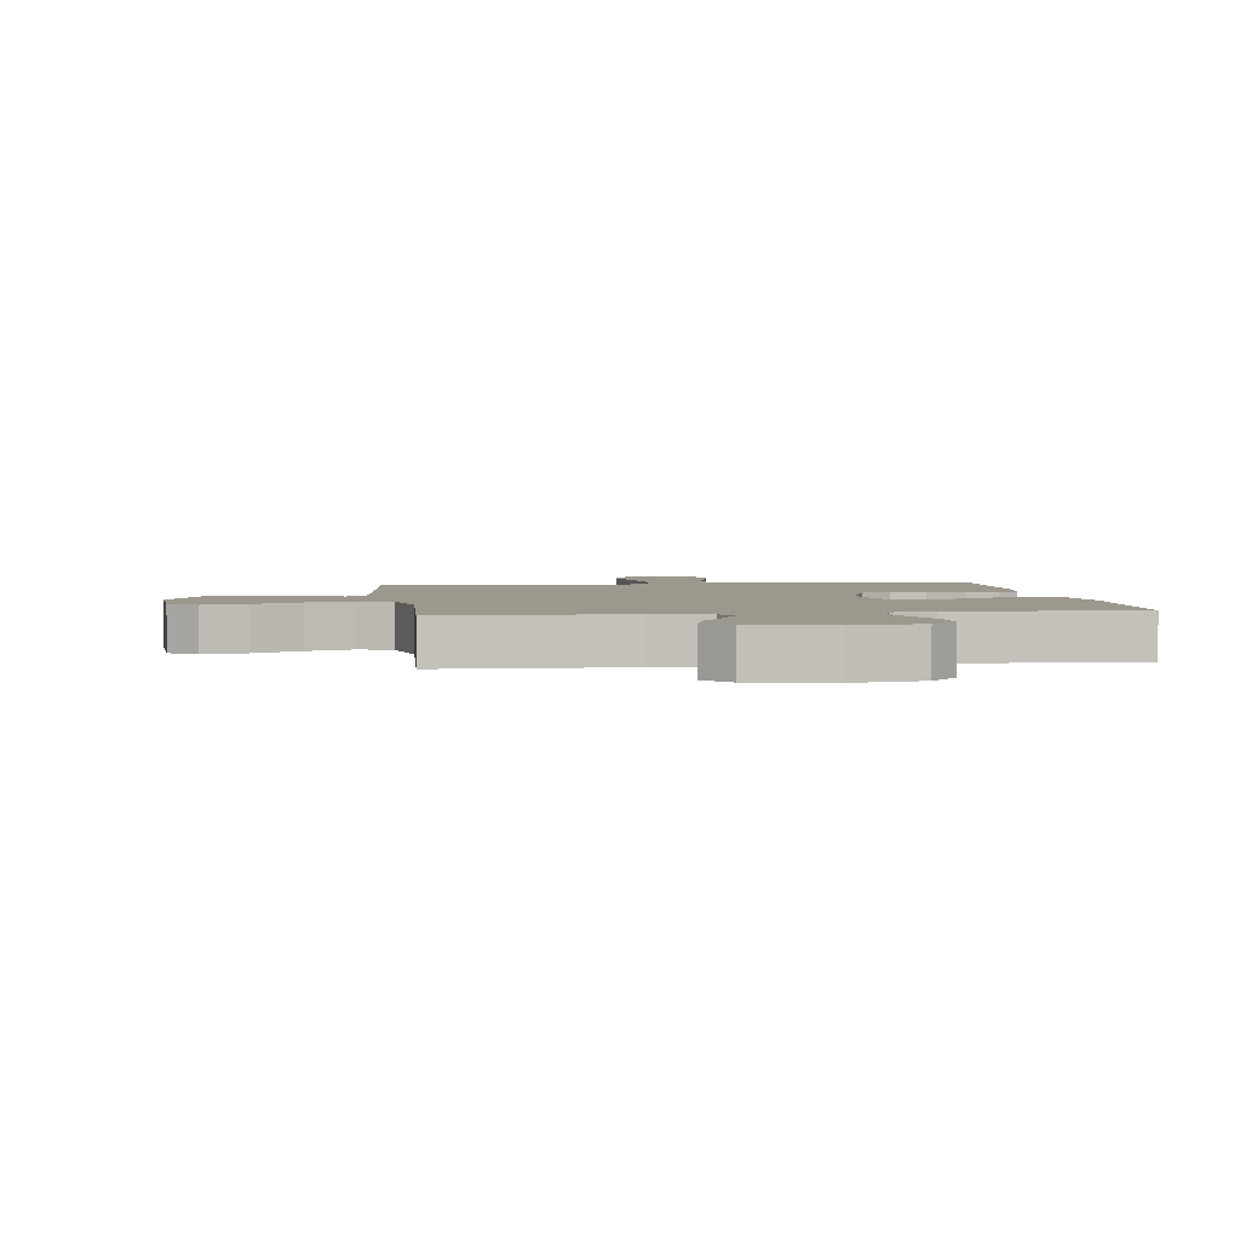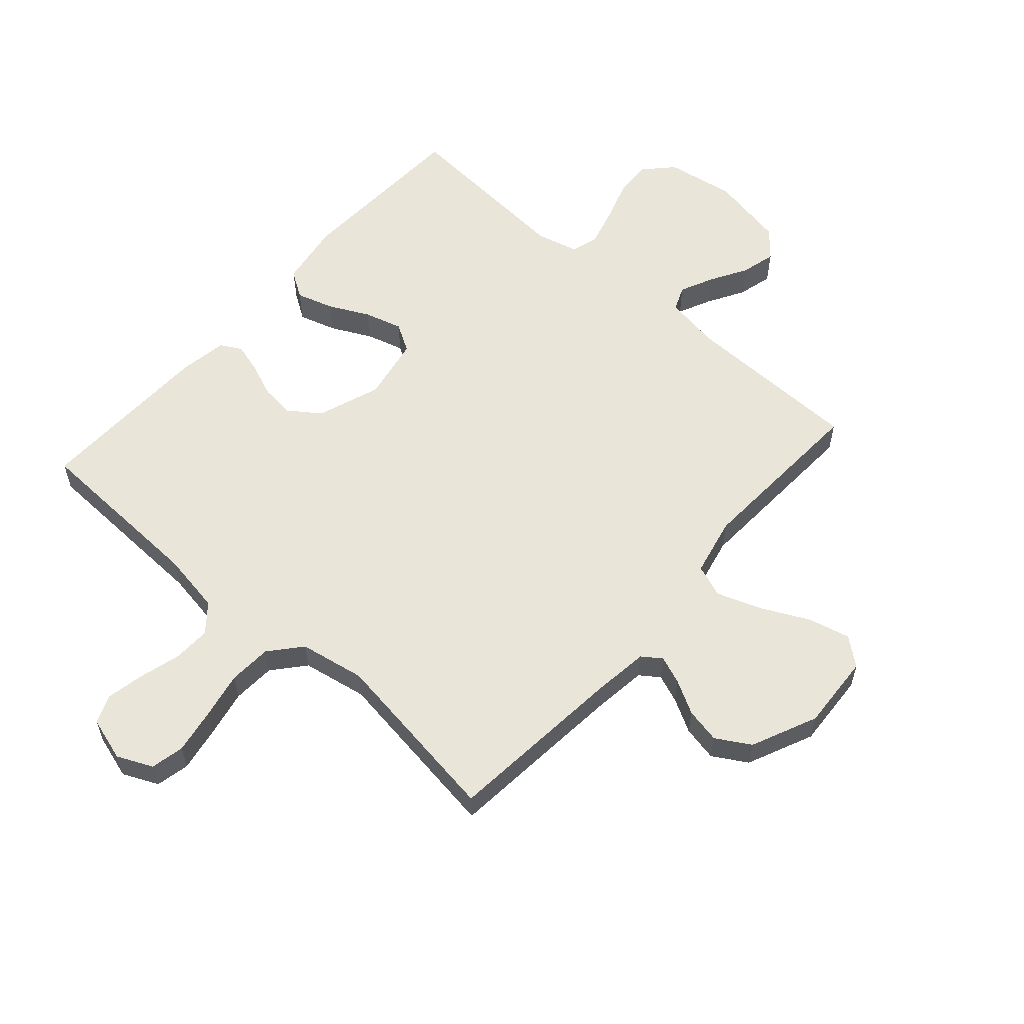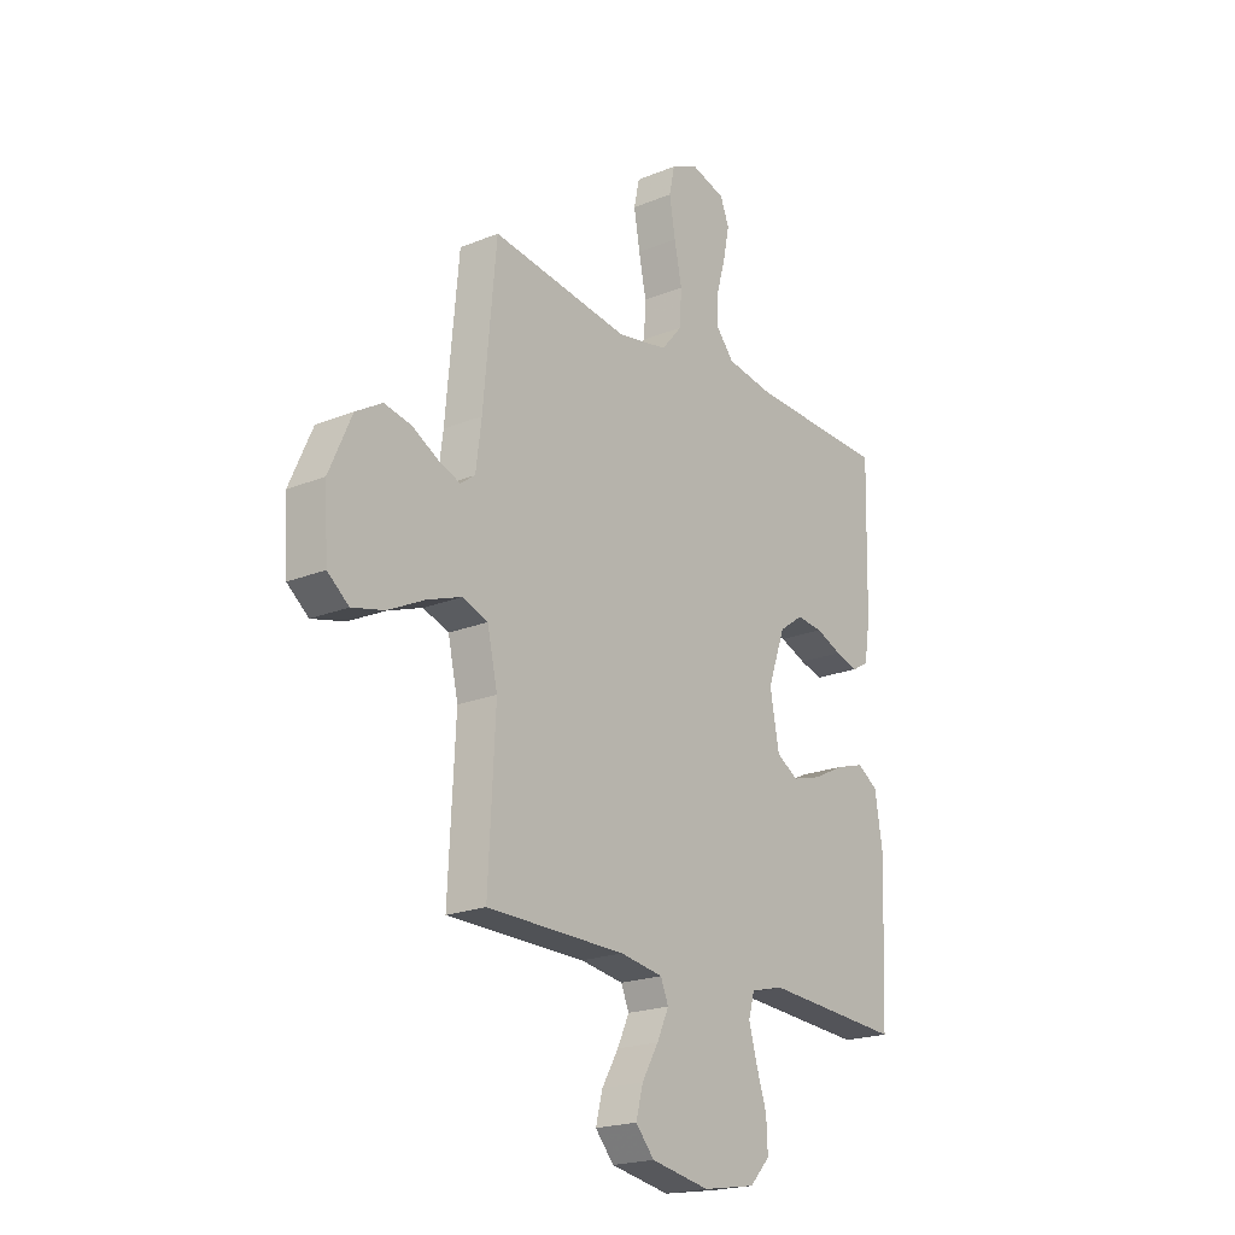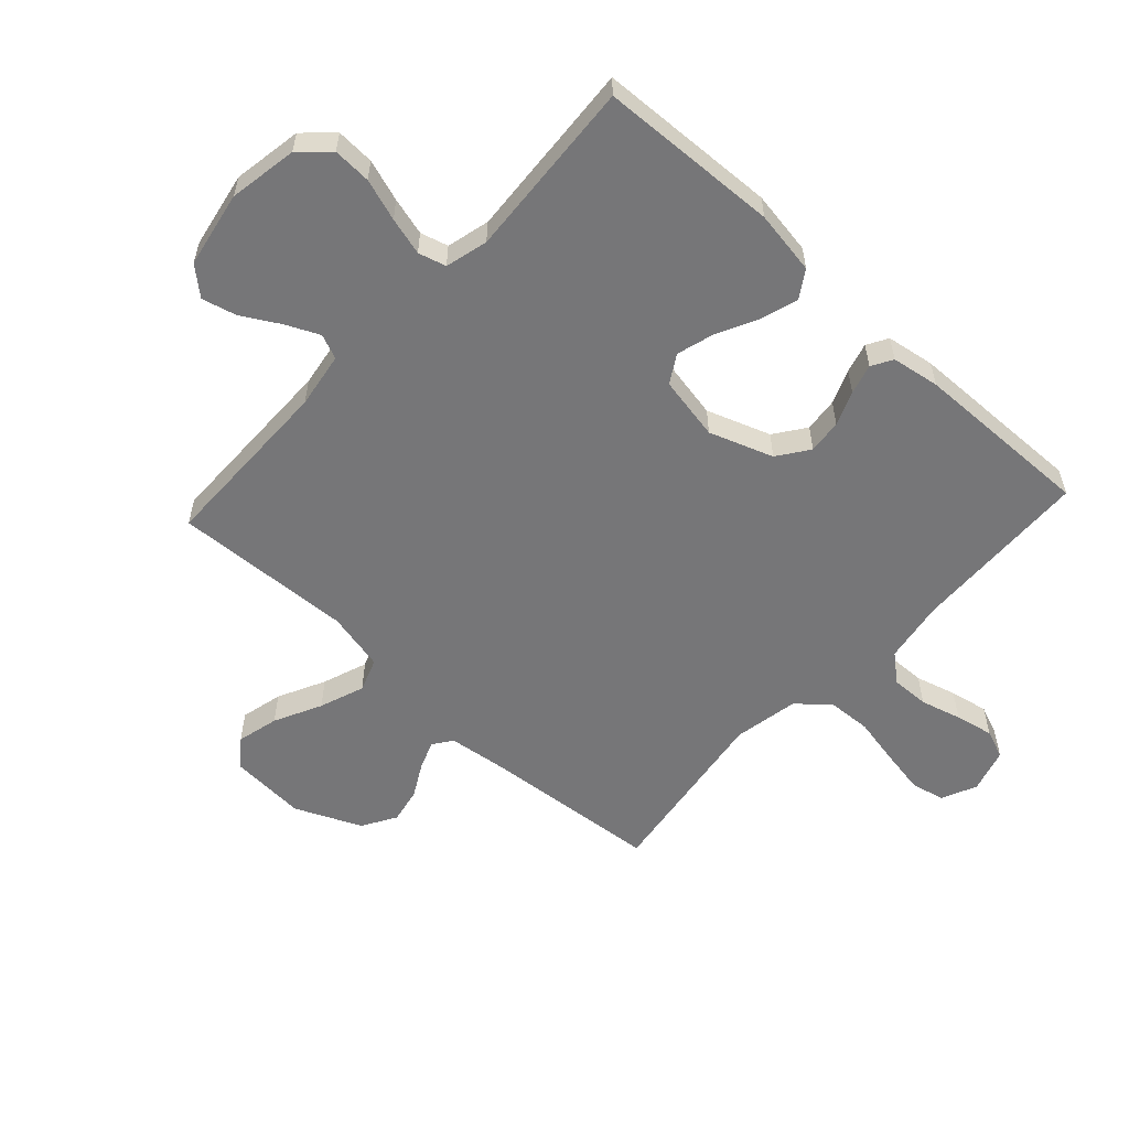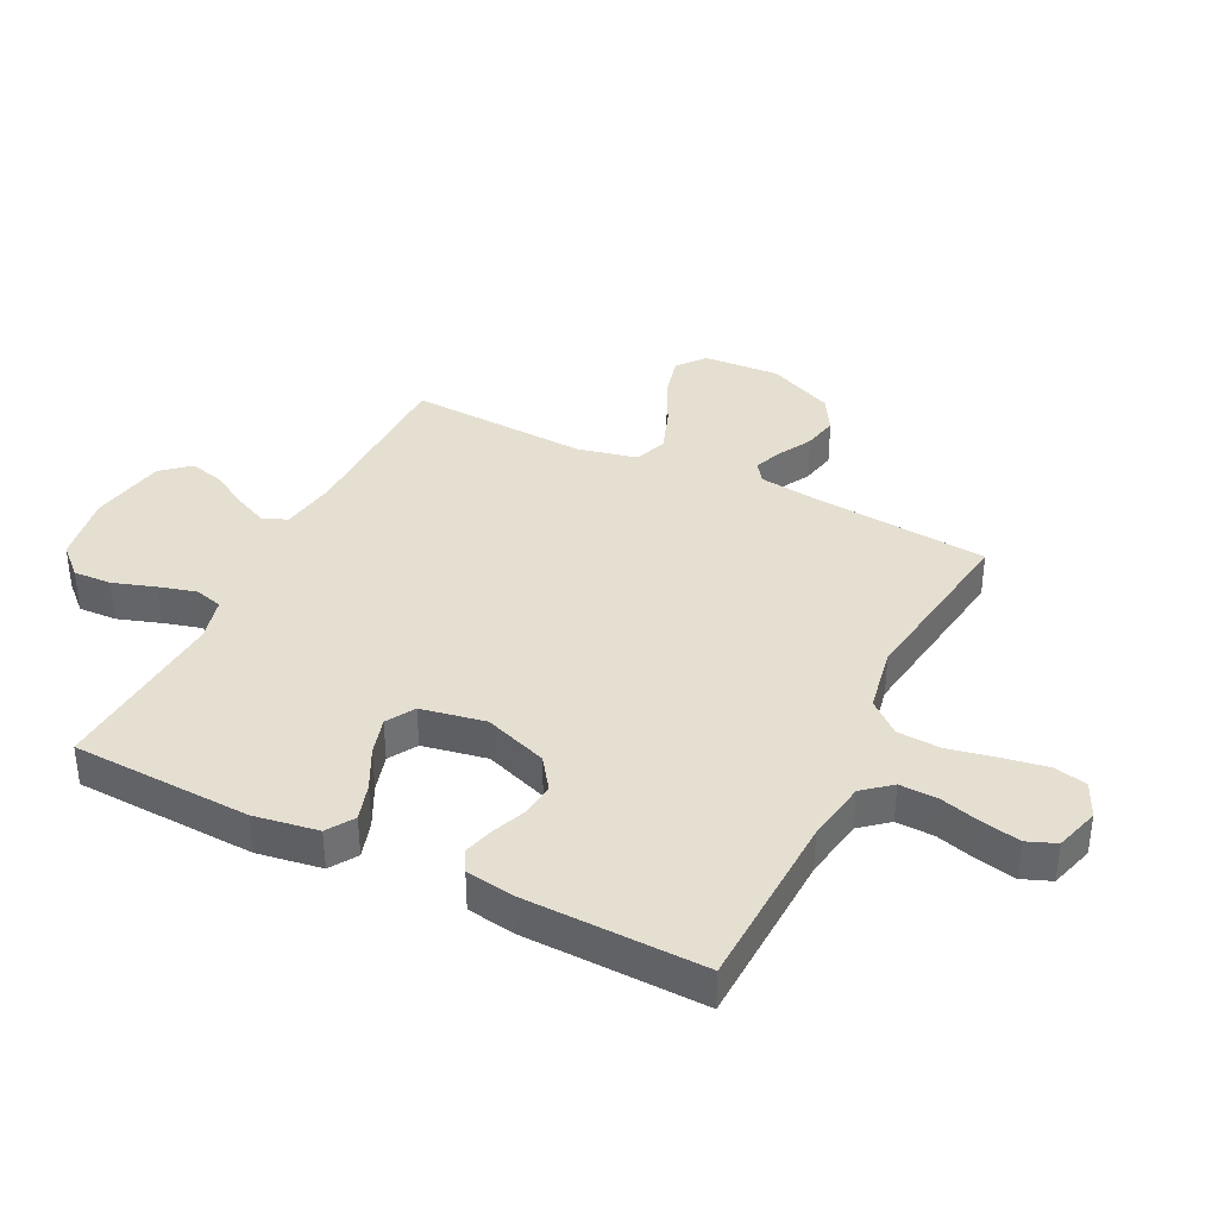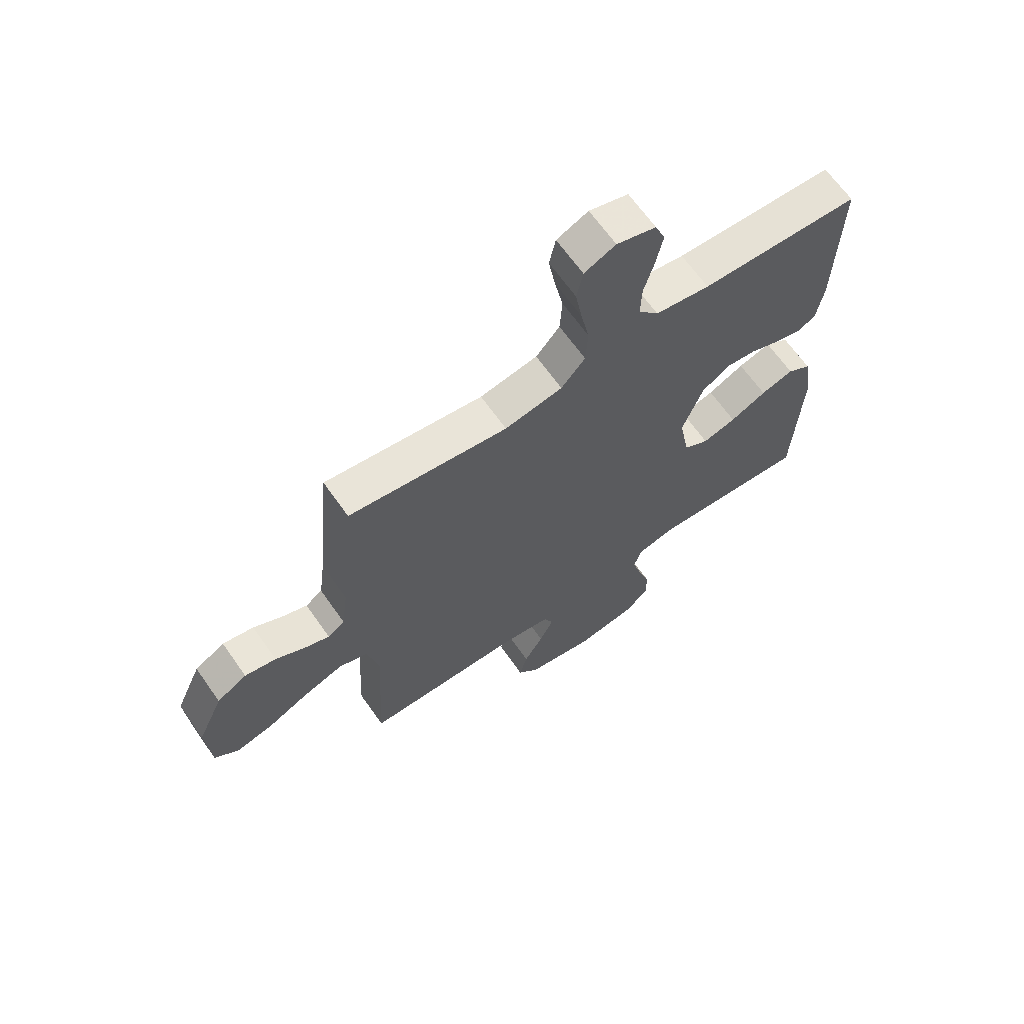
<metadata>
{"format":"obj","ext":"obj","renderer":"f3d","projection":"perspective","resolution":1024,"background":"white","views":[{"elev":3.0,"azim":172.4,"up":"+Y"},{"elev":58.2,"azim":41.5,"up":"+Y"},{"elev":-20.5,"azim":126.7,"up":"+Z"},{"elev":-56.9,"azim":-132.7,"up":"+Y"},{"elev":37.5,"azim":-63.7,"up":"+Y"},{"elev":66.0,"azim":144.9,"up":"+Z"}]}
</metadata>
<code>
v -0.5 0.07 -0.5
v -0.513 0.07 -0.2
v -0.496 0.07 -0.093
v -0.451 0.07 -0.064
v -0.389 0.07 -0.083
v -0.321 0.07 -0.117
v -0.258 0.07 -0.135
v -0.211 0.07 -0.107
v -0.191 0.07 0
v -0.229 0.07 0.106
v -0.281 0.07 0.143
v -0.338 0.07 0.137
v -0.395 0.07 0.114
v -0.445 0.07 0.1
v -0.48 0.07 0.12
v -0.493 0.07 0.2
v -0.5 0.07 0.5
v -0.2 0.07 0.511
v -0.097 0.07 0.528
v -0.059 0.07 0.574
v -0.061 0.07 0.637
v -0.08 0.07 0.705
v -0.093 0.07 0.769
v -0.074 0.07 0.817
v 0 0.07 0.839
v 0.059 0.07 0.812
v 0.071 0.07 0.756
v 0.058 0.07 0.681
v 0.042 0.07 0.602
v 0.046 0.07 0.53
v 0.091 0.07 0.477
v 0.2 0.07 0.457
v 0.5 0.07 0.5
v 0.528 0.07 0.2
v 0.54 0.07 0.106
v 0.572 0.07 0.083
v 0.619 0.07 0.101
v 0.675 0.07 0.132
v 0.734 0.07 0.144
v 0.791 0.07 0.11
v 0.84 0.07 0
v 0.832 0.07 -0.127
v 0.786 0.07 -0.164
v 0.716 0.07 -0.147
v 0.637 0.07 -0.108
v 0.562 0.07 -0.081
v 0.507 0.07 -0.101
v 0.485 0.07 -0.2
v 0.5 0.07 -0.5
v 0.2 0.07 -0.504
v 0.107 0.07 -0.519
v 0.09 0.07 -0.56
v 0.116 0.07 -0.616
v 0.152 0.07 -0.678
v 0.167 0.07 -0.736
v 0.127 0.07 -0.782
v 0 0.07 -0.806
v -0.115 0.07 -0.787
v -0.159 0.07 -0.74
v -0.156 0.07 -0.676
v -0.133 0.07 -0.606
v -0.116 0.07 -0.543
v -0.129 0.07 -0.497
v -0.2 0.07 -0.479
v -0.5 0 -0.5
v -0.513 0 -0.2
v -0.496 0 -0.093
v -0.451 0 -0.064
v -0.389 0 -0.083
v -0.321 0 -0.117
v -0.258 0 -0.135
v -0.211 0 -0.107
v -0.191 0 0
v -0.229 0 0.106
v -0.281 0 0.143
v -0.338 0 0.137
v -0.395 0 0.114
v -0.445 0 0.1
v -0.48 0 0.12
v -0.493 0 0.2
v -0.5 0 0.5
v -0.2 0 0.511
v -0.097 0 0.528
v -0.059 0 0.574
v -0.061 0 0.637
v -0.08 0 0.705
v -0.093 0 0.769
v -0.074 0 0.817
v 0 0 0.839
v 0.059 0 0.812
v 0.071 0 0.756
v 0.058 0 0.681
v 0.042 0 0.602
v 0.046 0 0.53
v 0.091 0 0.477
v 0.2 0 0.457
v 0.5 0 0.5
v 0.528 0 0.2
v 0.54 0 0.106
v 0.572 0 0.083
v 0.619 0 0.101
v 0.675 0 0.132
v 0.734 0 0.144
v 0.791 0 0.11
v 0.84 0 0
v 0.832 0 -0.127
v 0.786 0 -0.164
v 0.716 0 -0.147
v 0.637 0 -0.108
v 0.562 0 -0.081
v 0.507 0 -0.101
v 0.485 0 -0.2
v 0.5 0 -0.5
v 0.2 0 -0.504
v 0.107 0 -0.519
v 0.09 0 -0.56
v 0.116 0 -0.616
v 0.152 0 -0.678
v 0.167 0 -0.736
v 0.127 0 -0.782
v 0 0 -0.806
v -0.115 0 -0.787
v -0.159 0 -0.74
v -0.156 0 -0.676
v -0.133 0 -0.606
v -0.116 0 -0.543
v -0.129 0 -0.497
v -0.2 0 -0.479
f 58 59 60 61
f 58 61 62
f 57 58 62
f 56 57 62 63
f 53 54 55 56
f 52 53 56 63
f 48 49 50
f 47 48 50 51
f 42 43 44 45
f 42 45 46
f 41 42 46
f 40 41 46
f 37 38 39 40
f 36 37 40 46
f 35 36 46 47
f 32 33 34
f 31 32 34 35
f 26 27 28 29
f 24 25 26 29
f 24 29 30
f 21 22 23 24
f 21 24 30
f 20 21 30 31
f 15 16 17 18
f 15 18 19
f 12 13 14 15
f 12 15 19
f 11 12 19 20
f 3 4 5 6
f 3 6 7
f 64 1 2 3
f 63 64 3 7
f 51 52 63 7
f 10 11 20 31
f 9 10 31 35
f 8 9 35 47
f 7 8 47 51
f 125 124 123 122
f 126 125 122
f 126 122 121
f 127 126 121 120
f 120 119 118 117
f 127 120 117 116
f 114 113 112
f 115 114 112 111
f 109 108 107 106
f 110 109 106
f 110 106 105
f 110 105 104
f 104 103 102 101
f 110 104 101 100
f 111 110 100 99
f 98 97 96
f 99 98 96 95
f 93 92 91 90
f 93 90 89 88
f 94 93 88
f 88 87 86 85
f 94 88 85
f 95 94 85 84
f 82 81 80 79
f 83 82 79
f 79 78 77 76
f 83 79 76
f 84 83 76 75
f 70 69 68 67
f 71 70 67
f 67 66 65 128
f 71 67 128 127
f 71 127 116 115
f 95 84 75 74
f 99 95 74 73
f 111 99 73 72
f 115 111 72 71
f 1 65 66 2
f 2 66 67 3
f 3 67 68 4
f 4 68 69 5
f 5 69 70 6
f 6 70 71 7
f 7 71 72 8
f 8 72 73 9
f 9 73 74 10
f 10 74 75 11
f 11 75 76 12
f 12 76 77 13
f 13 77 78 14
f 14 78 79 15
f 15 79 80 16
f 16 80 81 17
f 17 81 82 18
f 18 82 83 19
f 19 83 84 20
f 20 84 85 21
f 21 85 86 22
f 22 86 87 23
f 23 87 88 24
f 24 88 89 25
f 25 89 90 26
f 26 90 91 27
f 27 91 92 28
f 28 92 93 29
f 29 93 94 30
f 30 94 95 31
f 31 95 96 32
f 32 96 97 33
f 33 97 98 34
f 34 98 99 35
f 35 99 100 36
f 36 100 101 37
f 37 101 102 38
f 38 102 103 39
f 39 103 104 40
f 40 104 105 41
f 41 105 106 42
f 42 106 107 43
f 43 107 108 44
f 44 108 109 45
f 45 109 110 46
f 46 110 111 47
f 47 111 112 48
f 48 112 113 49
f 49 113 114 50
f 50 114 115 51
f 51 115 116 52
f 52 116 117 53
f 53 117 118 54
f 54 118 119 55
f 55 119 120 56
f 56 120 121 57
f 57 121 122 58
f 58 122 123 59
f 59 123 124 60
f 60 124 125 61
f 61 125 126 62
f 62 126 127 63
f 63 127 128 64
f 64 128 65 1

</code>
